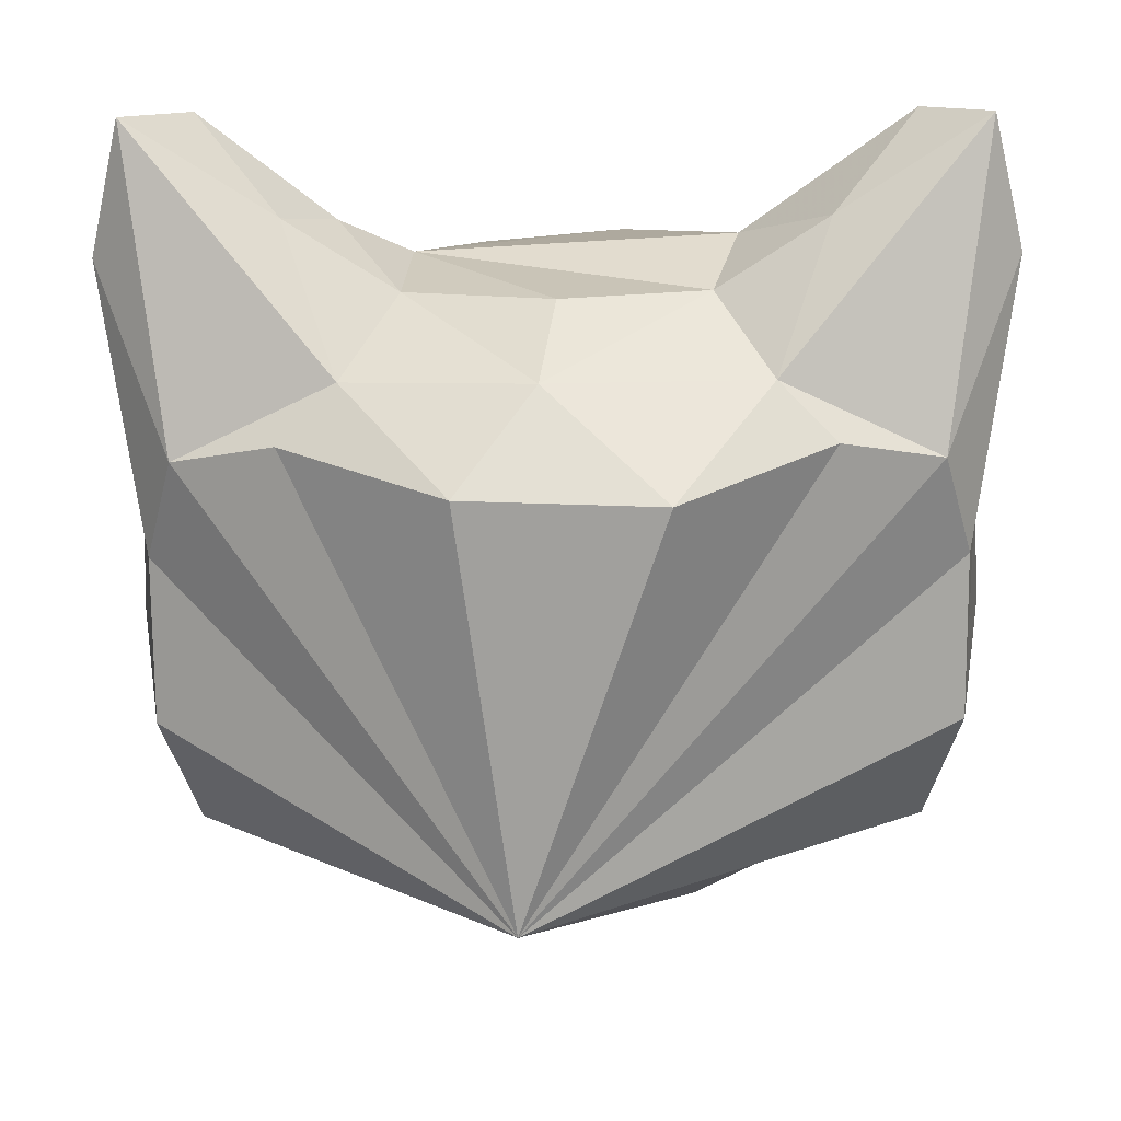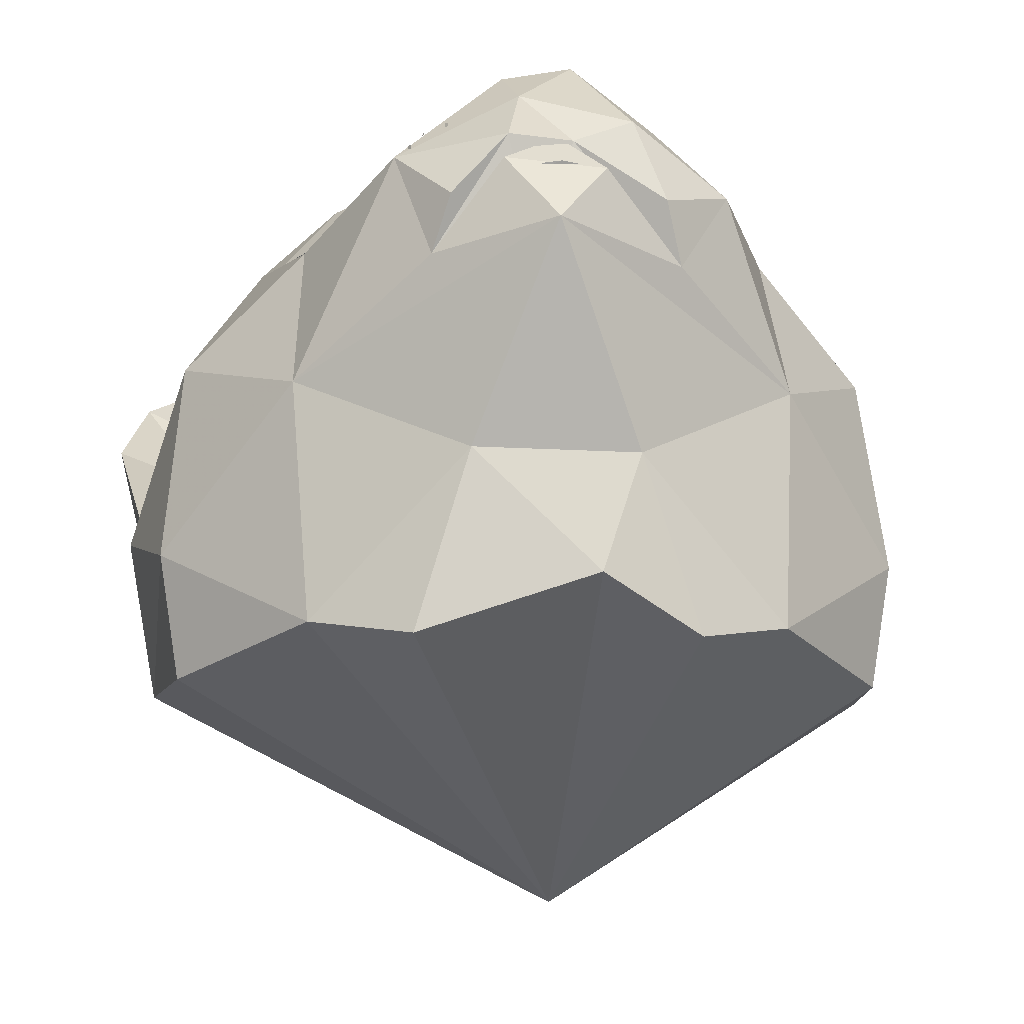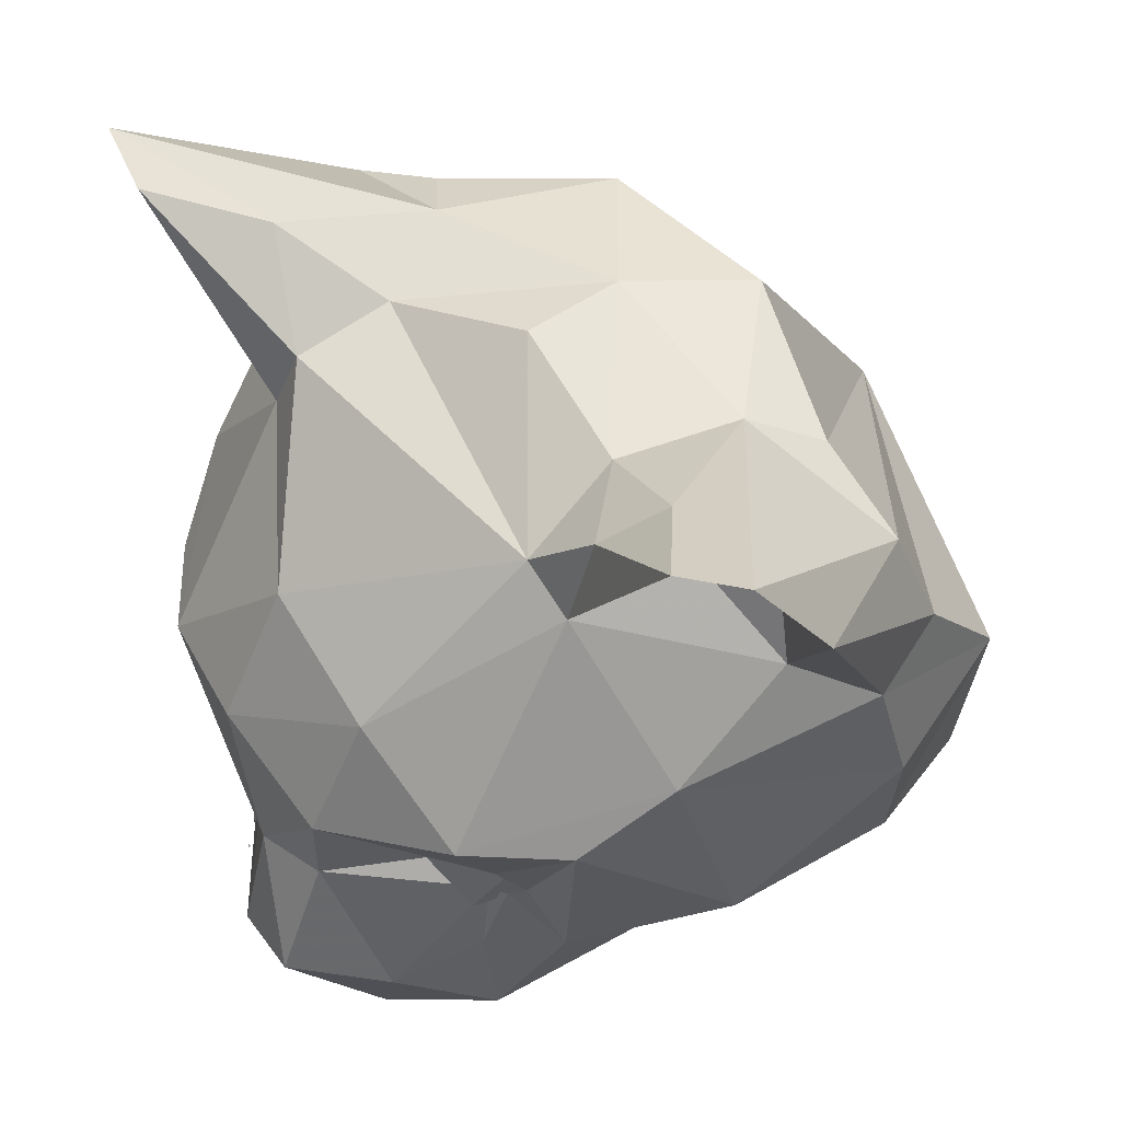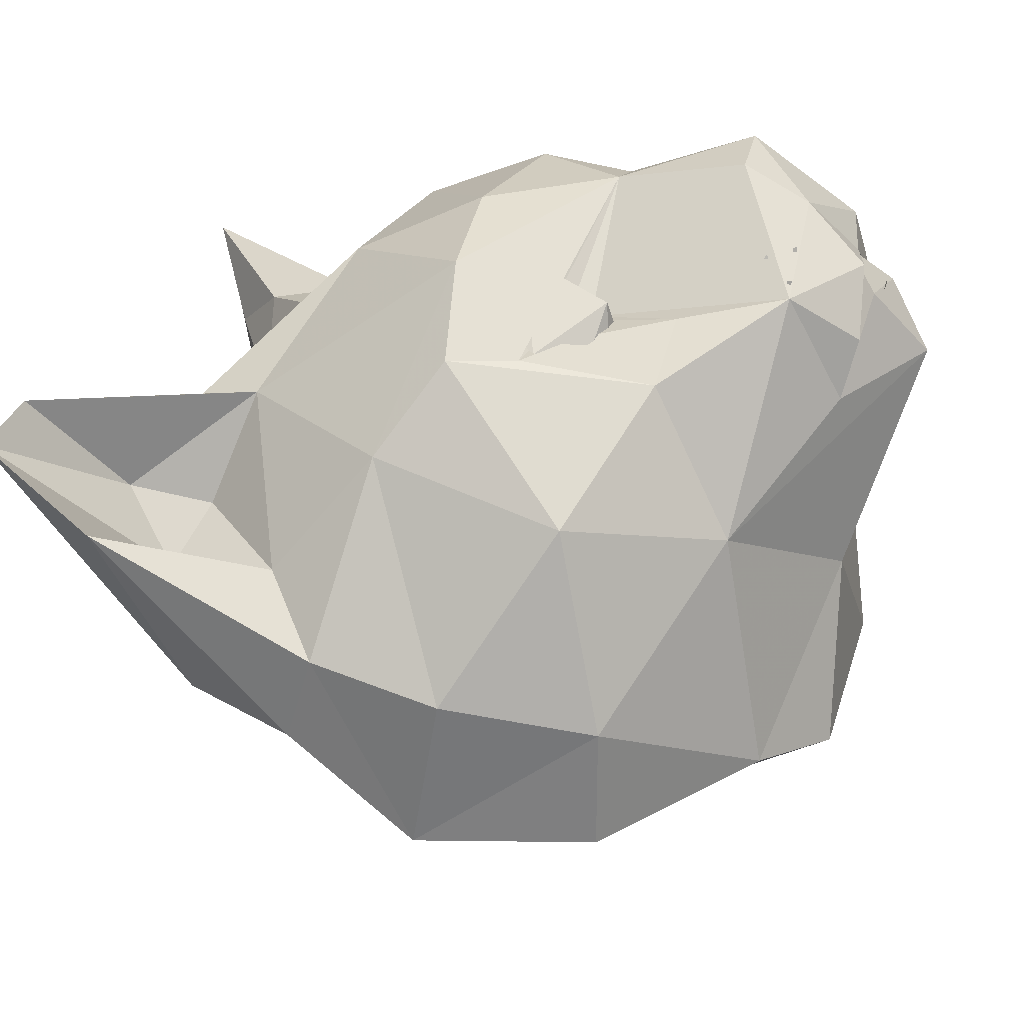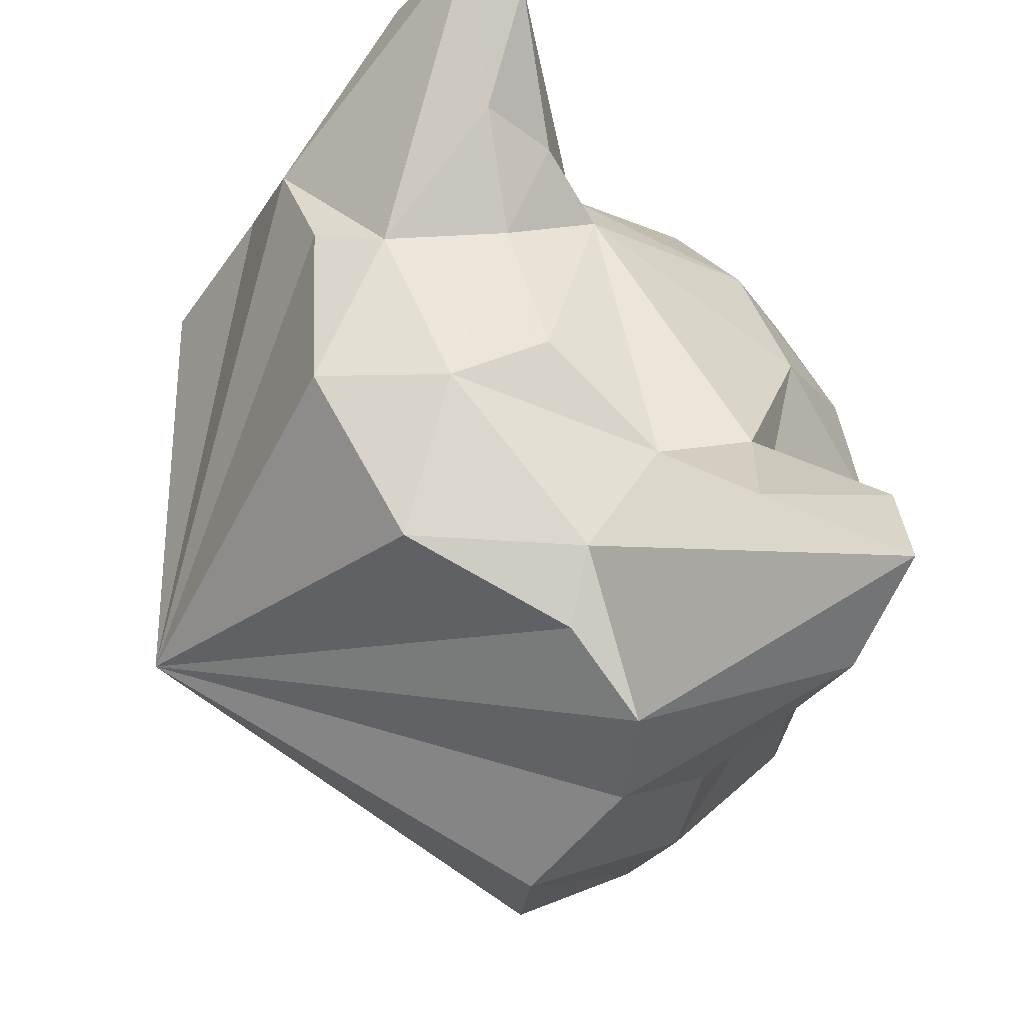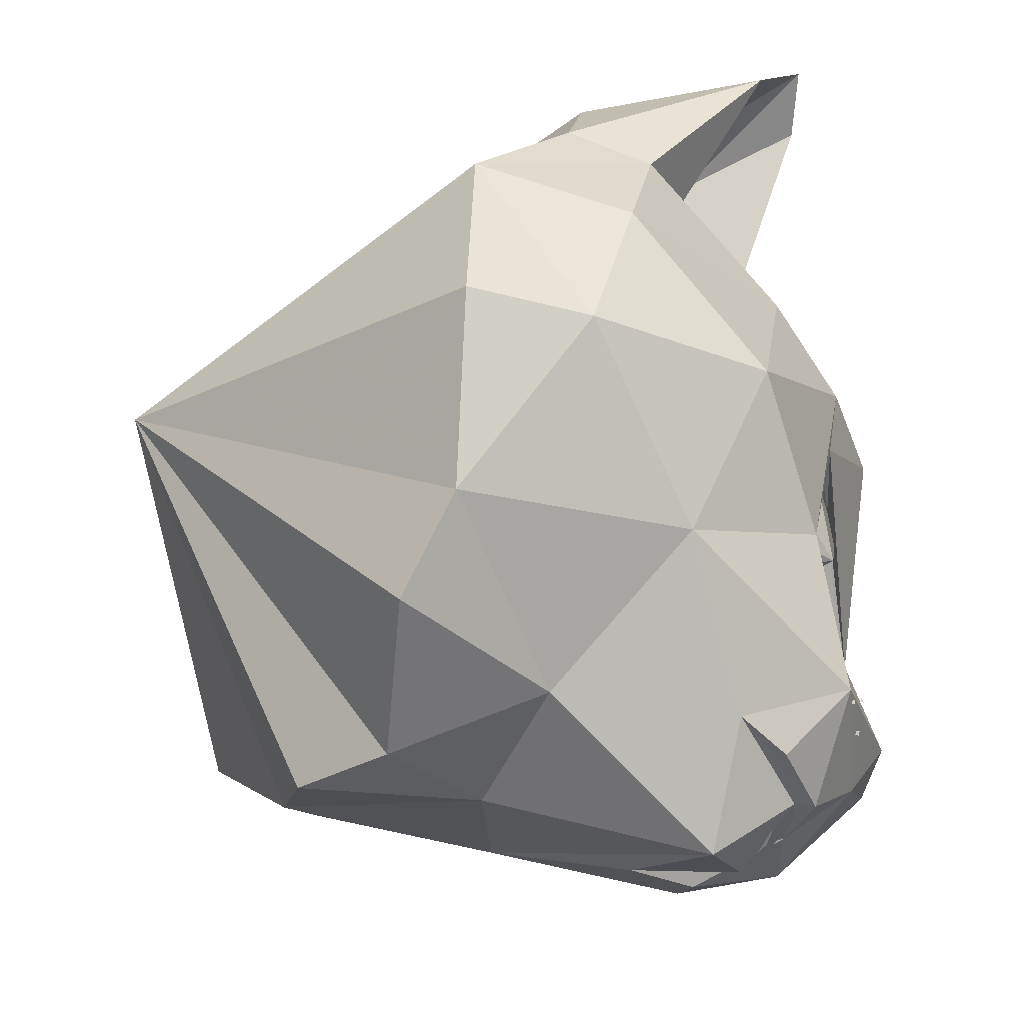
<metadata>
{"format":"obj","ext":"obj","renderer":"f3d","projection":"perspective","resolution":1024,"background":"white","views":[{"elev":-35.5,"azim":-179.4,"up":"+Z"},{"elev":-9.1,"azim":-7.1,"up":"+Z"},{"elev":48.7,"azim":44.6,"up":"+Y"},{"elev":21.0,"azim":-79.1,"up":"+Z"},{"elev":64.9,"azim":-120.7,"up":"+Y"},{"elev":-50.1,"azim":-113.3,"up":"+Y"}]}
</metadata>
<code>
v 9.812 -13.72 17.99
v 29.43 -10.01 18.03
v 13.76 -50.46 16.51
v 22.64 -0.08168 19.29
v 4.622 -52.05 -33.82
v -15.23 -50.46 16.51
v 58.39 45.4 -2.07
v 53.89 17.27 -19.68
v -8.306 -51.81 21.2
v 26.24 -1.794 18.56
v -41.76 40.27 -13.21
v 5.226 -51.3 16.75
v -5.999 -42.22 -5.029
v 6.67 -2.866 35.17
v 5.616 -42.3 19.53
v 20.44 -7.068 24.52
v -29.37 -9.593 16.76
v 51.73 4.112 -45.86
v 1.362 -48.76 24.72
v -27.15 -5.919 20.69
v -3.088 -47.3 18.16
v -20.01 0.2499 19.79
v 31.8 -24.93 14.22
v 5.724 -51.85 18.25
v -9.711 -42.55 20.18
v -1.846 -59.33 11.42
v -10.19 -10.19 18.8
v 48.13 -15.05 -0.8567
v 8.236 -42.55 20.18
v -22.05 -41.27 23.79
v -19.72 -49.26 -41.8
v 34 41.26 -29.41
v -5.105 -42.1 32.8
v -2.804 -47.34 4.142
v 2.116 -43.39 21.98
v 6.708 -42.13 18.97
v 16.67 -13.26 21.51
v -14.77 -41.46 28.36
v -55.36 17.27 -19.68
v 16.31 -12 22.46
v -24.12 -5.921 22.73
v -14.63 45.93 -42.49
v -5.731 -43.46 -4.99
v 28.66 -11.75 18.22
v -19.52 -9.674 22.41
v -9.622 21.07 24.21
v 40.28 40.27 -13.21
v 55.58 -0.2686 -24.04
v 7.723 -42.89 20.94
v 51 -20.9 -28.32
v -0.7359 -53.11 20.63
v 18.15 35.98 7.086
v -6.699 -51.3 16.75
v 16.76 -10.08 23.67
v -17.79 -37.78 28.01
v 11.28 -3.226 19.89
v -30.25 -4.63 17.72
v -17.42 -42.94 23.28
v -7.548 -50.22 25
v 12.06 45.91 -41.3
v 22.67 -6.334 24
v 25.68 31.57 7.819
v -33.28 -24.93 14.22
v 10.26 -49.5 -17.62
v -6.449 -33.19 38.06
v 48.37 -20.39 -45.45
v -29.45 -7.666 17.24
v -49.84 -20.39 -45.45
v 3.317 -33.47 39.89
v 35.24 47.38 -3.627
v 18.72 -7.678 24.57
v -35.48 51.51 -1.02
v 27.45 44.51 5.042
v -52.47 -20.9 -28.32
v 14.54 -35.59 30.31
v -4.452 -15.38 35.02
v 20.05 -18.6 15.91
v -21.05 -7.269 23.31
v 18.25 -49.26 -41.79
v 14.55 -0.858 20.01
v -36.71 47.38 -3.626
v -7.196 -51.85 18.25
v 22.9 -26.45 20.83
v 9.456 14.38 28.12
v 4.201 -42.35 8.645
v -9.112 -42.26 19.36
v -3.516 -44.17 -5.477
v -0.5514 -47.69 25.39
v -17.1 -43.25 24.09
v 45 58.07 11.2
v 28.87 -6.396 19.58
v -12.76 -3.226 19.89
v -20.05 -40.75 25.66
v 2.183 -41.64 -5.556
v -20.06 -14.19 19.21
v -31.34 -8.163 16.91
v 26.25 -13.73 19.44
v 29.87 -8.163 16.91
v 23.47 -14.55 20.03
v 31.22 36.95 -7.018
v 16.01 -48.45 7.882
v -7.088 -42.3 19.53
v -3.651 -41.64 -5.556
v -59.86 45.4 -2.07
v -0.7359 -52.18 18.31
v 19.06 43.88 -6.774
v -24.74 -14.17 18.85
v 15.94 -18.27 16.42
v -24.27 40.36 6.045
v 23.45 -42.81 19.11
v 28.78 -4.63 17.72
v 16.09 -42.83 23.91
v 7.637 -42.26 19.36
v 33.62 -35.35 -6.317
v -35.47 41.26 -29.41
v 26.57 -6.332 21.96
v -19.18 -11.58 21.18
v -21.92 -14.54 19.13
v -0.7359 -43.54 22.45
v 4.588 0.1873 -75.47
v -32.69 36.95 -7.02
v -27.37 3.125 28.08
v -30.82 -11.84 16.23
v -57.05 -0.2696 -24.04
v -0.7362 48.44 -12.01
v -16.96 -43.36 23.47
v 45.59 24.41 -10.39
v -17.66 -37.71 28.59
v -27.16 31.57 7.818
v -46.47 58.07 11.2
v -38.32 2.351 17.58
v -44.21 10.95 5.634
v 34.01 51.5 -1.021
v 5.212 -53.69 19.61
v -53.2 4.111 -45.86
v -28.94 -5.98 18.29
v 31.51 -40.49 -39.55
v 25.9 3.125 28.08
v -3.192 -52.91 20.28
v 15.95 -42.94 23.28
v -15.09 -40.88 28.92
v -15.14 -40.98 28.32
v -35.27 -6.964 17.22
v -16.02 -0.858 20.01
v -28.78 -15.12 15.81
v -28.77 -11.34 16.95
v 17.62 -4.952 26.8
v -14.72 -41.36 28.96
v -20.53 43.88 -6.774
v -24.15 -16.98 22.54
v -55.68 60.51 7.95
v 5.904 -51.56 17.56
v 5.254 -43.73 22.52
v 51.82 21.18 -31.61
v -26.9 -13.31 18.16
v -11.68 2.68 33.08
v -11.29 -13.72 17.99
v -24.37 -26.45 20.83
v -49.61 -15.05 -0.8596
v 15.63 -43.25 24.09
v 9.691 -47.69 27.99
v -13.82 -16.56 17.15
v 36.84 2.352 17.58
v 8.72 -10.19 18.8
v -27.71 -1.794 18.56
v -35.09 -35.36 -6.316
v 18.54 0.2499 19.79
v -19.81 -41.26 24.95
v -18.01 -37.23 28
v 54.21 60.51 7.95
v 42.74 10.95 5.634
v 15.48 -43.36 23.47
v -19.73 -41.3 25.58
v 2.006 -51.94 17.88
v 4.905 -15.71 33.56
v -47.07 24.41 -10.39
v 47.83 35.6 -27.35
v -49.3 35.6 -27.35
v 1.717 -52.91 20.28
v -7.376 -51.56 17.56
v -0.7359 -44.24 24.71
v -32.98 -40.49 -39.55
v -21.52 -18.6 15.91
v 24.04 -17.49 15.69
v -20.13 -40.71 25.03
v 17.44 -14.57 20.37
v 27.3 -15.12 15.81
v 1.434 48.99 -25.98
v -12.31 -49.37 -17.28
v -25.51 -17.49 15.69
v -3.748 -44.17 24.12
v 22.68 -16.98 22.54
v 26.39 44.93 -22.27
v -9.195 -42.89 20.94
v 4.259 -43.48 -4.995
v 29.35 -11.84 16.23
v -3.588 -43.39 21.98
v -17.56 -42.83 23.91
v 29.53 -8.079 18.51
v -10.71 -6.504 19.47
v -27.86 44.93 -22.27
v -8.18 -42.13 18.97
v -17.54 -48.37 8.685
v 9.236 -6.504 19.47
v 2.276 -44.17 24.12
v -24.12 -0.08168 19.29
v -53.29 21.18 -31.61
v -22.39 -6.655 23.25
v -19.1 -4.951 26.8
v 4.534 -42.22 -5.018
v 12.35 -16.56 17.15
v 2.14 -44.16 -5.476
v -17.42 -18.27 16.42
o cat
f 66 18 50
f 105 82 174
f 30 59 33
f 148 141 38
f 23 163 44
f 34 59 203
f 185 168 173
f 154 120 18
f 99 75 83
f 102 194 202
f 22 209 144
f 33 65 30
f 11 81 151
f 203 9 88
f 57 96 165
f 149 201 72
f 161 69 33
f 143 20 41
f 43 21 85
f 28 23 114
f 153 35 15
f 145 96 123
f 15 36 153
f 174 179 24
f 8 171 48
f 102 119 205
f 26 101 134
f 104 39 176
f 147 111 10
f 103 43 94
f 182 120 31
f 176 39 132
f 115 178 201
f 203 88 34
f 127 171 8
f 48 50 18
f 177 7 154
f 125 188 149
f 111 192 187
f 122 131 143
f 164 1 211
f 189 166 182
f 64 26 189
f 138 116 163
f 141 142 38
f 157 92 209
f 39 124 132
f 120 135 68
f 75 69 161
f 23 28 163
f 52 84 62
f 50 137 66
f 12 174 152
f 85 21 87
f 178 151 201
f 170 90 70
f 209 165 96
f 87 21 43
f 72 201 151
f 211 56 164
f 7 177 170
f 120 178 207
f 28 48 171
f 33 19 161
f 41 76 143
f 16 61 71
f 151 81 130
f 46 122 156
f 62 84 138
f 134 88 9
f 14 156 76
f 177 193 170
f 17 143 146
f 61 40 54
f 84 156 14
f 30 63 166
f 175 14 76
f 90 133 73
f 51 82 139
f 143 155 146
f 129 122 46
f 121 11 176
f 167 80 147
f 129 109 130
f 201 42 115
f 69 76 65
f 18 8 48
f 93 185 173
f 208 76 41
f 34 88 101
f 213 157 183
f 52 109 46
f 159 132 124
f 18 66 120
f 64 137 114
f 91 44 116
f 170 133 90
f 191 205 181
f 11 151 104
f 203 6 30
f 122 143 76
f 157 27 92
f 43 85 94
f 104 207 39
f 95 65 76
f 124 135 74
f 171 163 28
f 158 95 118
f 116 138 61
f 77 184 192
f 23 83 110
f 47 7 170
f 79 64 5
f 70 62 100
f 150 157 209
f 126 89 198
f 19 59 34
f 34 101 19
f 137 64 79
f 127 62 171
f 75 110 83
f 177 154 120
f 193 32 60
f 74 166 159
f 6 203 59
f 122 129 132
f 193 188 106
f 131 122 132
f 49 153 36
f 174 24 152
f 150 209 96
f 193 60 188
f 175 40 14
f 90 62 70
f 37 99 186
f 138 171 62
f 95 30 65
f 196 98 111
f 104 151 178
f 80 56 147
f 52 125 149
f 52 62 73
f 9 203 26
f 114 137 50
f 25 202 194
f 26 134 9
f 87 210 85
f 128 169 55
f 135 124 39
f 129 121 176
f 166 74 182
f 117 76 45
f 32 193 177
f 42 188 60
f 3 19 101
f 197 119 102
f 36 113 29
f 116 44 163
f 161 19 3
f 118 155 158
f 149 109 52
f 159 166 63
f 209 22 165
f 35 205 119
f 115 120 42
f 81 11 121
f 195 210 212
f 147 10 167
f 74 68 182
f 59 30 6
f 192 211 77
f 114 110 101
f 7 127 8
f 81 121 129
f 53 180 82
f 84 14 138
f 183 150 190
f 76 208 78
f 200 92 27
f 17 67 143
f 108 77 211
f 143 63 155
f 110 114 23
f 111 147 192
f 201 149 188
f 178 207 104
f 39 207 135
f 94 85 210
f 162 157 213
f 184 187 192
f 140 112 172
f 101 26 114
f 20 143 136
f 4 167 10
f 105 53 82
f 176 132 129
f 32 120 60
f 202 25 86
f 158 155 63
f 79 120 137
f 13 43 103
f 194 102 205
f 33 59 19
f 70 100 47
f 47 170 70
f 192 147 211
f 212 210 87
f 30 95 158
f 63 30 158
f 44 97 23
f 190 150 145
f 76 117 95
f 187 196 111
f 62 127 100
f 106 133 193
f 101 88 134
f 110 161 3
f 29 49 36
f 69 75 175
f 175 99 40
f 8 18 154
f 5 120 79
f 133 106 73
f 96 145 150
f 72 109 149
f 138 14 61
f 44 91 199
f 62 90 73
f 68 120 182
f 100 127 47
f 153 205 35
f 50 28 114
f 182 31 189
f 2 44 199
f 206 165 22
f 132 159 131
f 84 52 46
f 11 104 176
f 7 8 154
f 125 106 188
f 120 177 32
f 74 159 124
f 109 129 46
f 151 130 72
f 203 166 26
f 84 46 156
f 45 76 78
f 172 112 160
f 204 164 56
f 174 82 179
f 175 76 69
f 30 166 203
f 40 99 37
f 60 42 120
f 130 81 129
f 61 14 40
f 83 23 97
f 63 143 131
f 31 5 189
f 63 131 159
f 133 170 193
f 31 120 5
f 54 71 61
f 122 76 156
f 161 110 75
f 136 143 67
f 68 74 135
f 99 175 75
f 163 171 138
f 101 110 3
f 99 83 97
f 137 66 120
f 179 82 51
f 64 189 5
f 47 127 7
f 52 106 125
f 115 178 120
f 191 194 205
f 201 188 42
f 50 48 28
f 155 118 107
f 64 114 26
f 150 183 157
f 211 147 56
f 58 126 198
f 52 73 106
f 207 120 135
f 189 26 166
f 72 130 109
f 65 33 69
f 144 209 92

</code>
